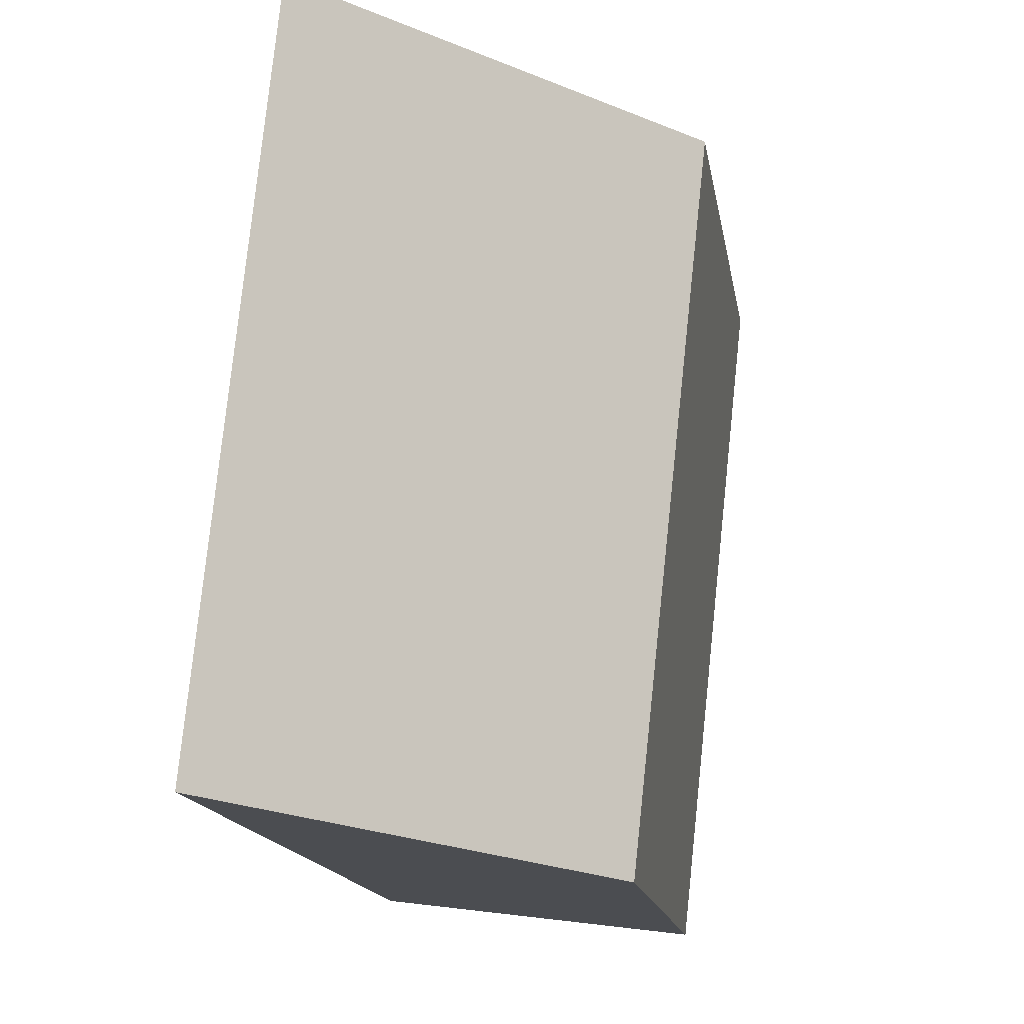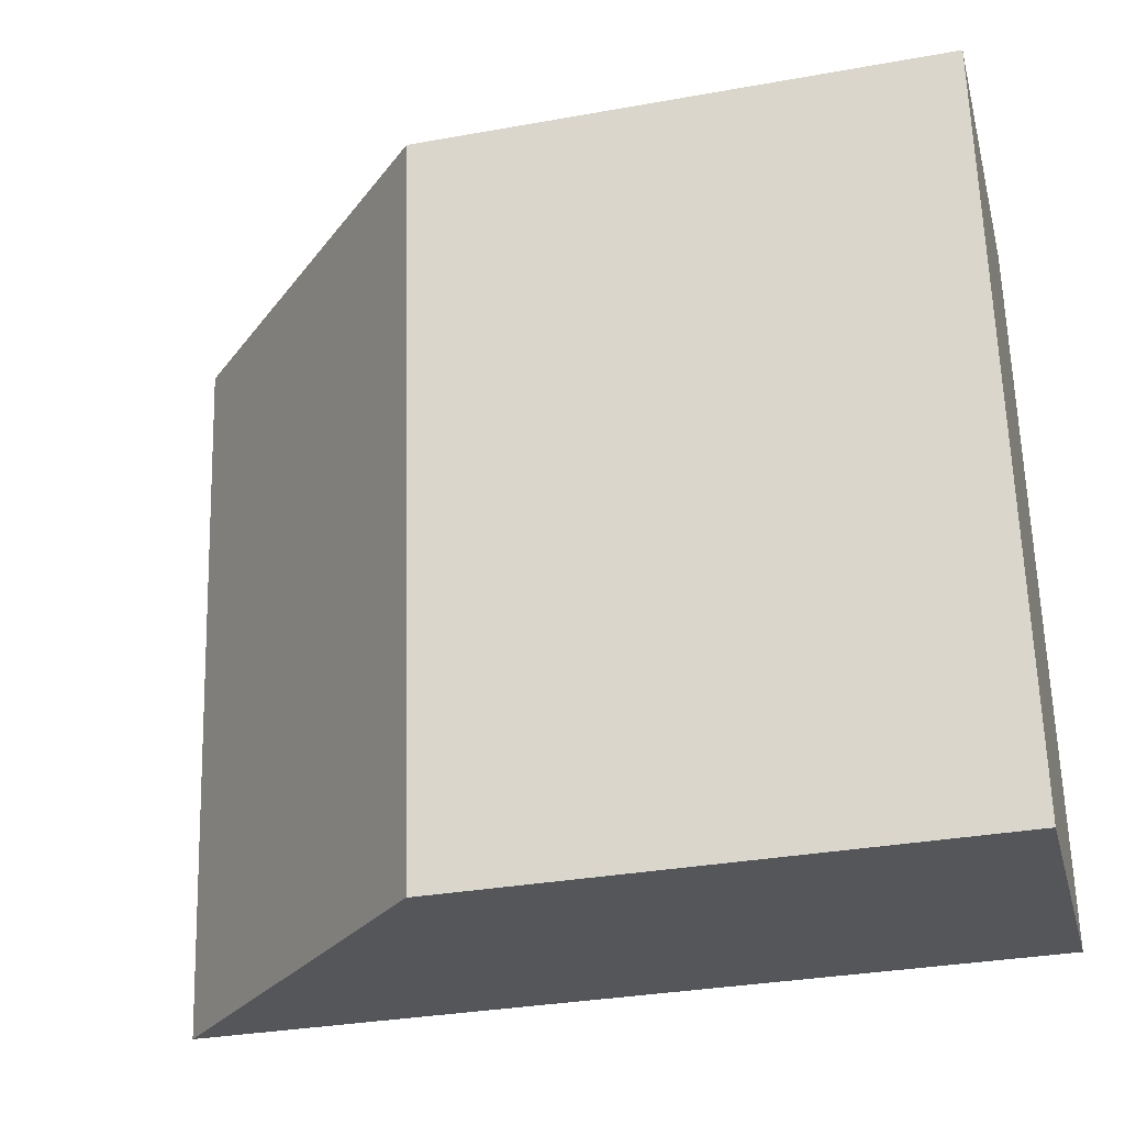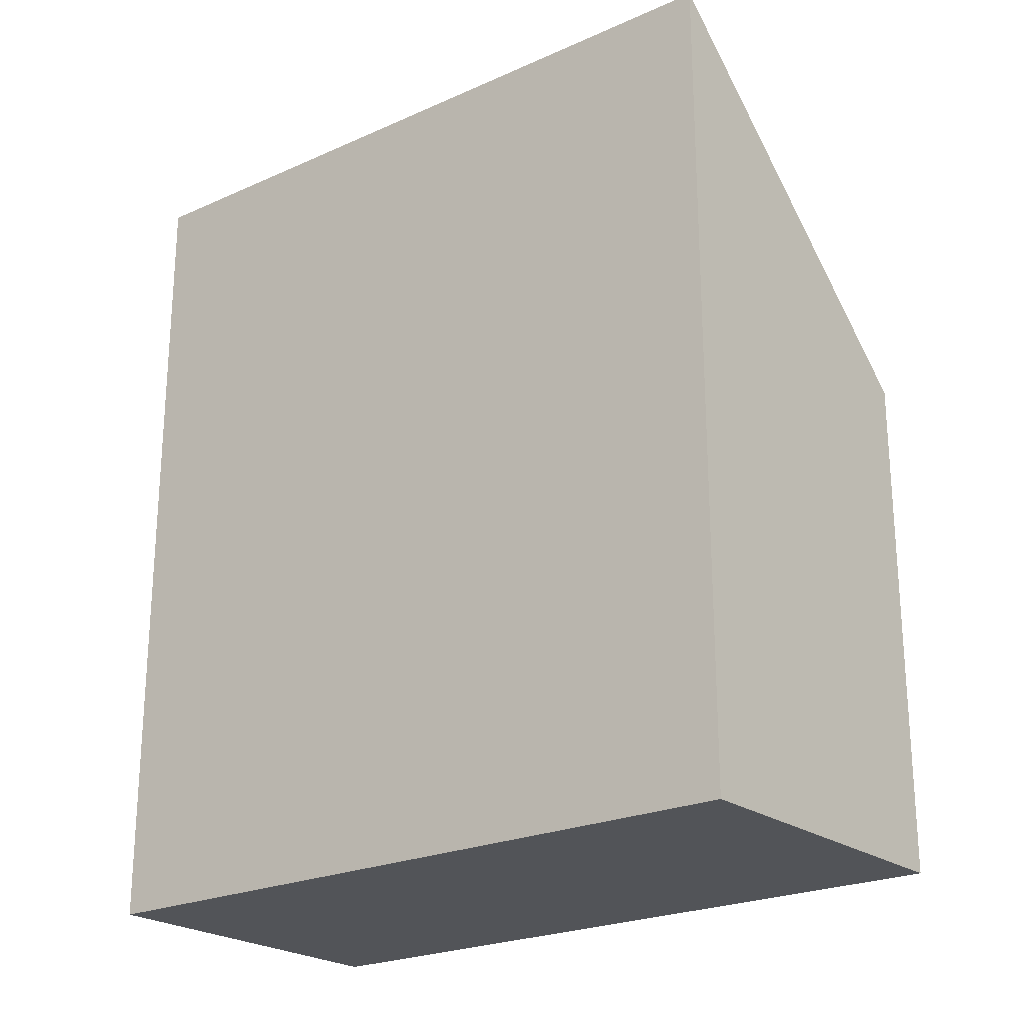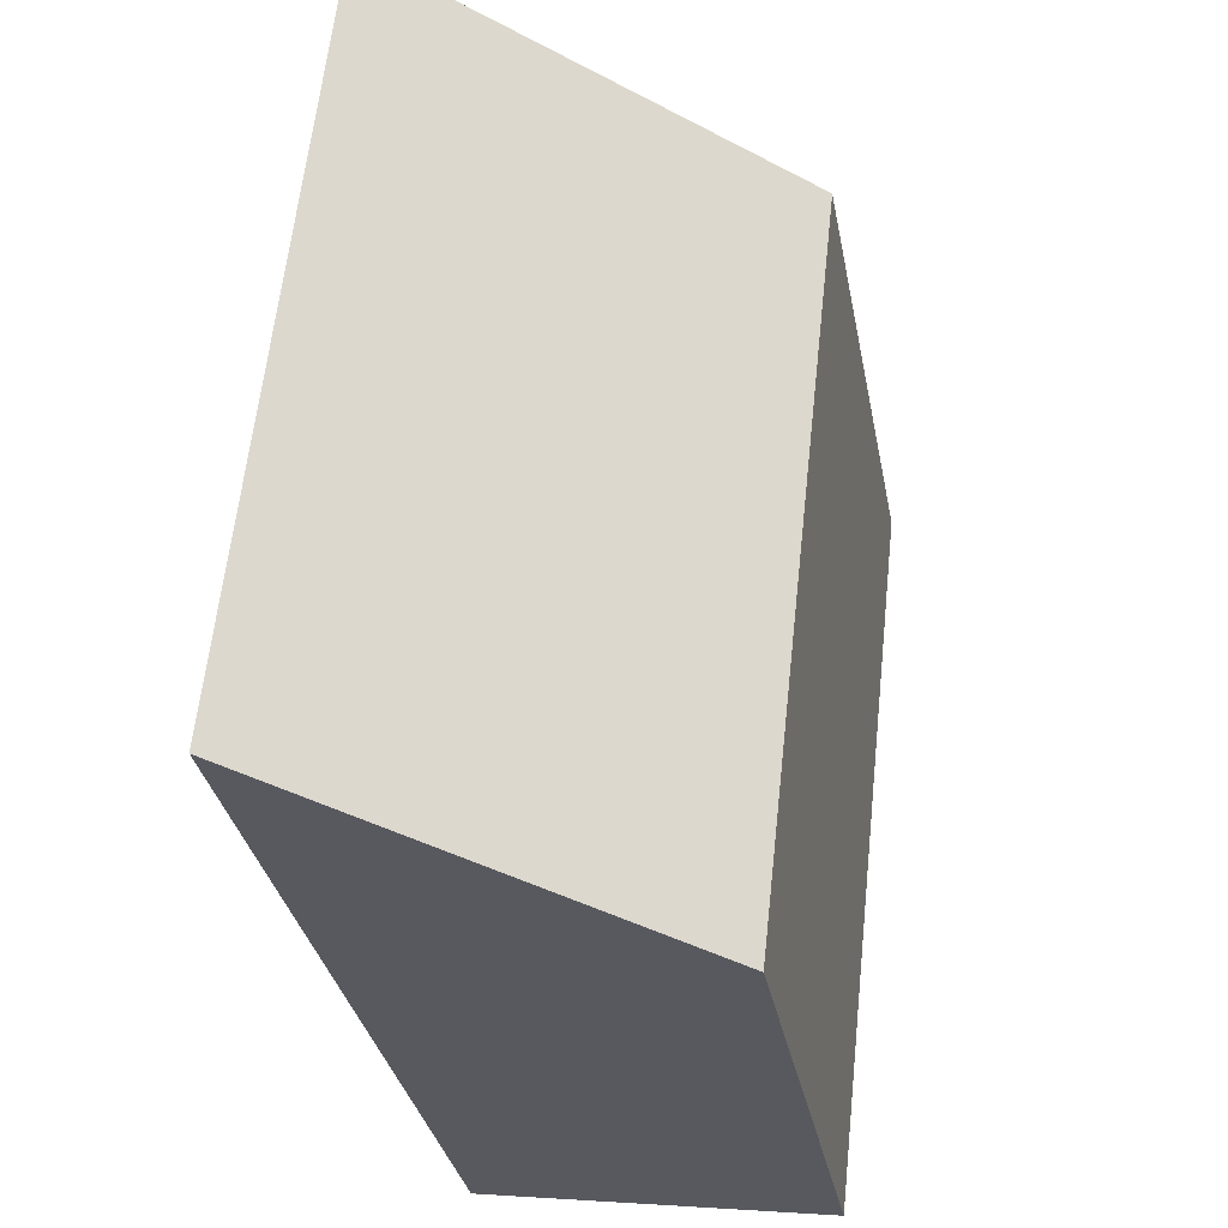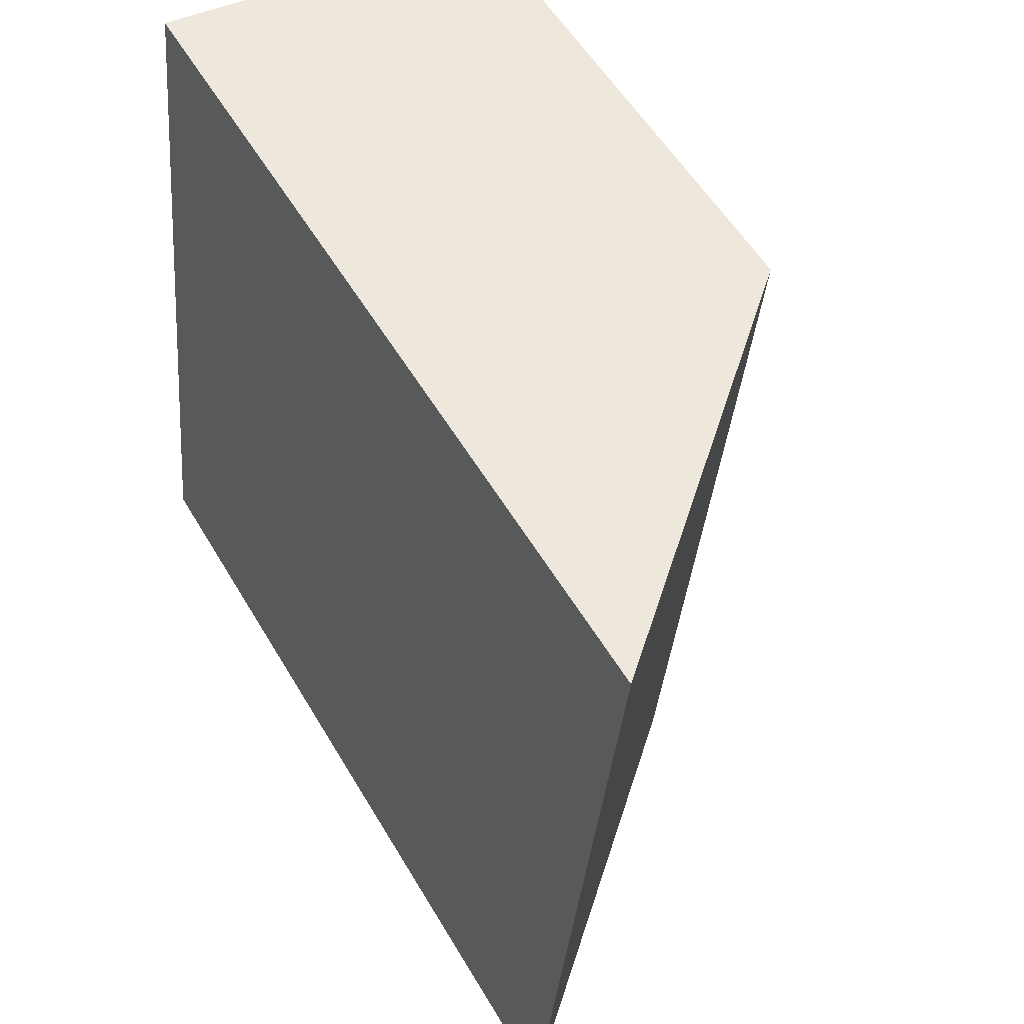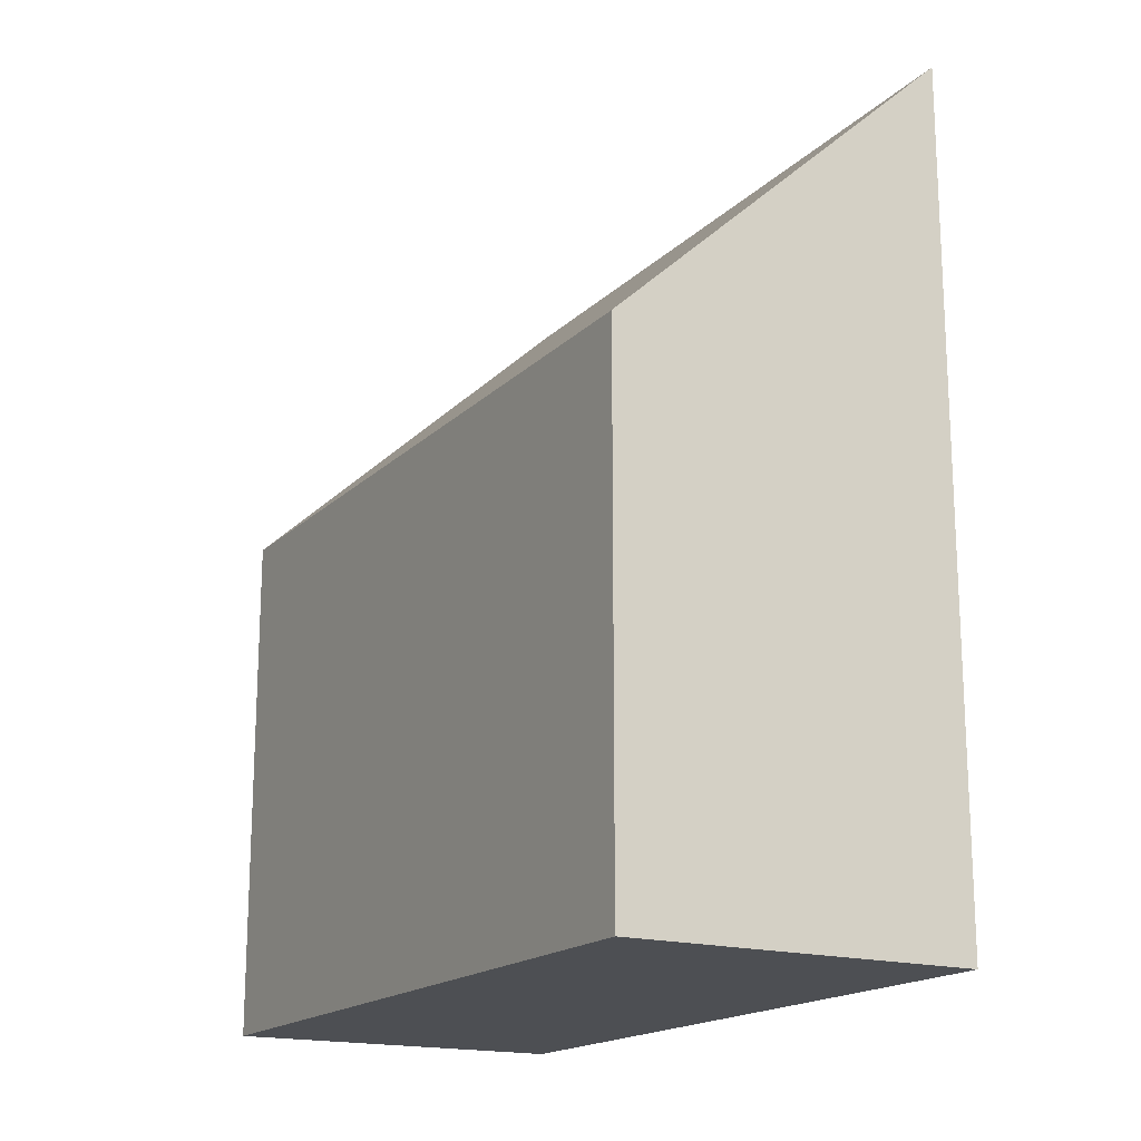
<metadata>
{"format":"obj","ext":"obj","renderer":"f3d","projection":"perspective","resolution":1024,"background":"white","views":[{"elev":-15.6,"azim":-170.7,"up":"+Z"},{"elev":-32.6,"azim":-76.0,"up":"+Z"},{"elev":-23.1,"azim":121.9,"up":"+Y"},{"elev":-32.2,"azim":-169.5,"up":"+Z"},{"elev":54.9,"azim":150.0,"up":"+Z"},{"elev":-17.6,"azim":-36.1,"up":"+Y"}]}
</metadata>
<code>
v  0 4.569 2.798e-16
v  3.72 7.361 -6.075
v  0.717 4.569 -6.461
v  3.07 7.418 0.342
v  0.717 3.956e-16 -6.461
v  0 0 0
v  3.07 -2.094e-17 0.342
v  3.72 3.72e-16 -6.075
g defaultobject
f 1 2 3
f 2 1 4
f 5 1 3
f 1 5 6
f 1 7 4
f 7 1 6
f 7 2 4
f 2 7 8
f 8 3 2
f 3 8 5
f 8 6 5
f 6 8 7

</code>
